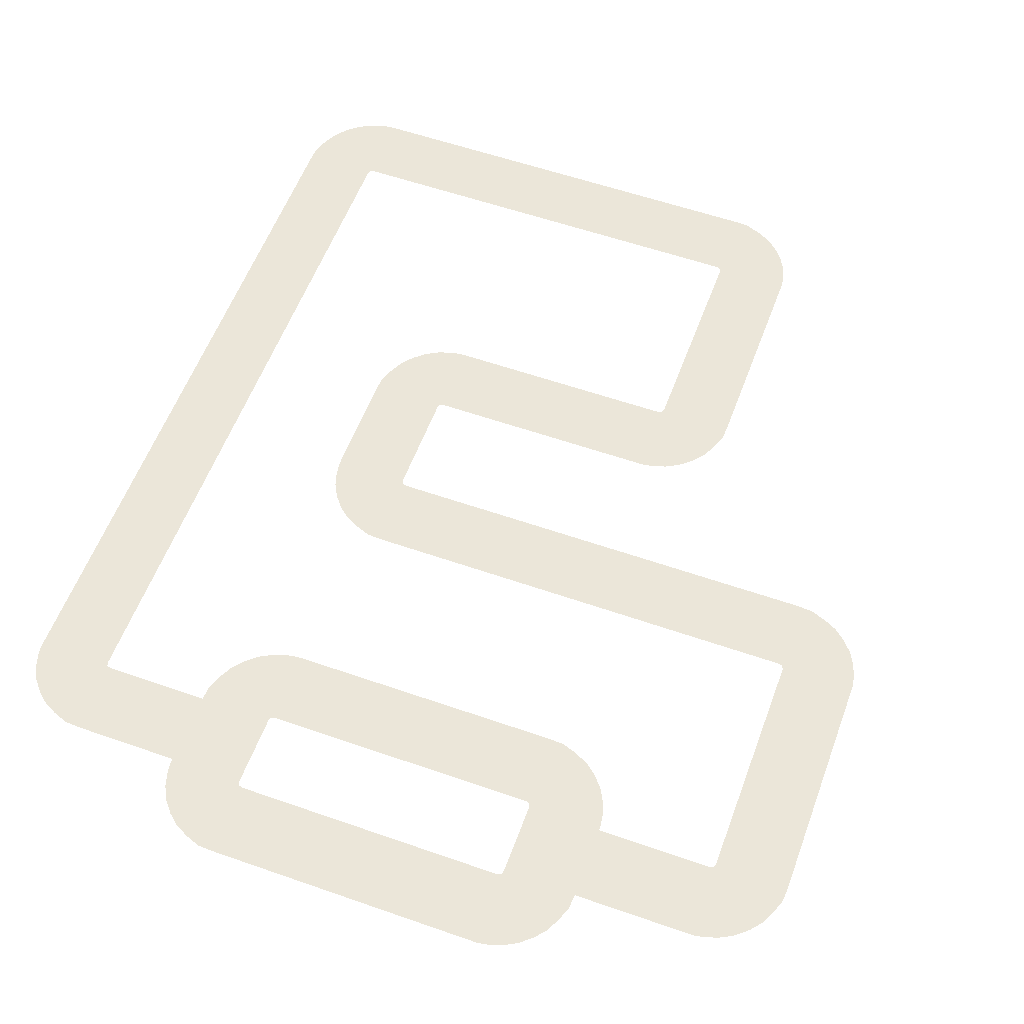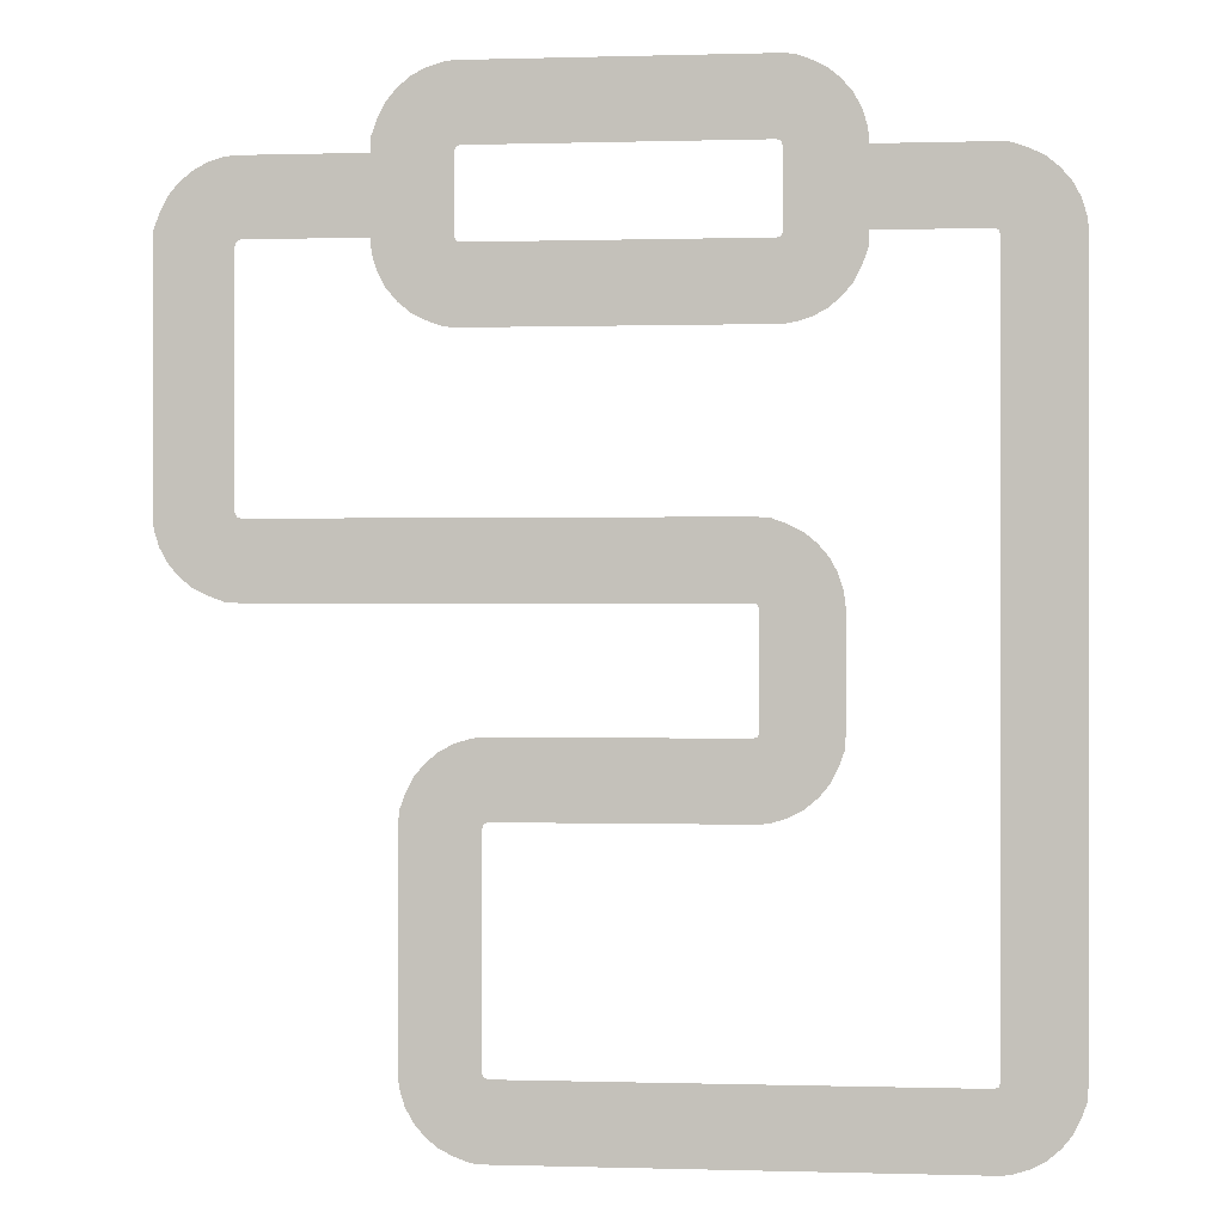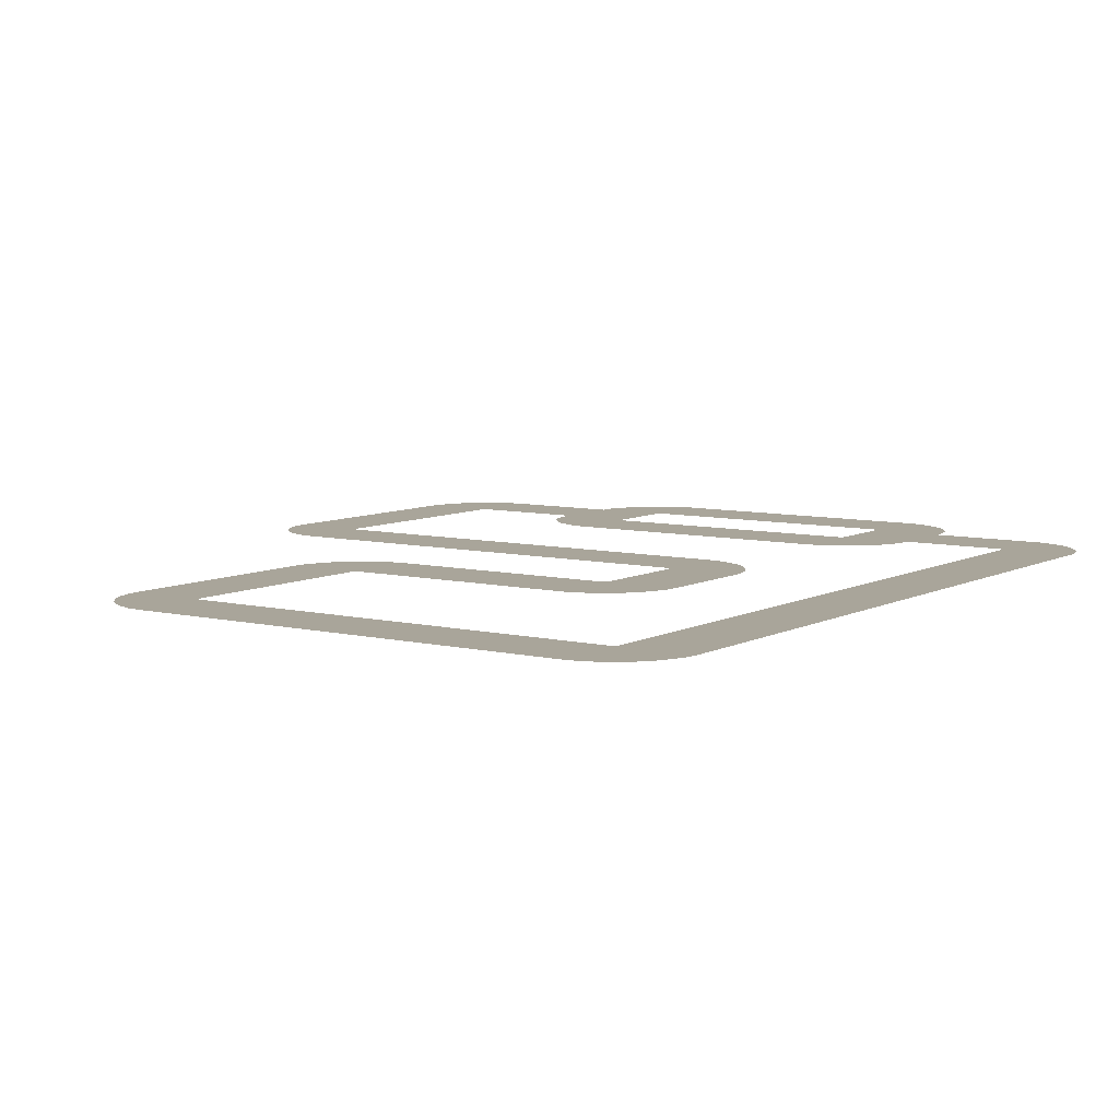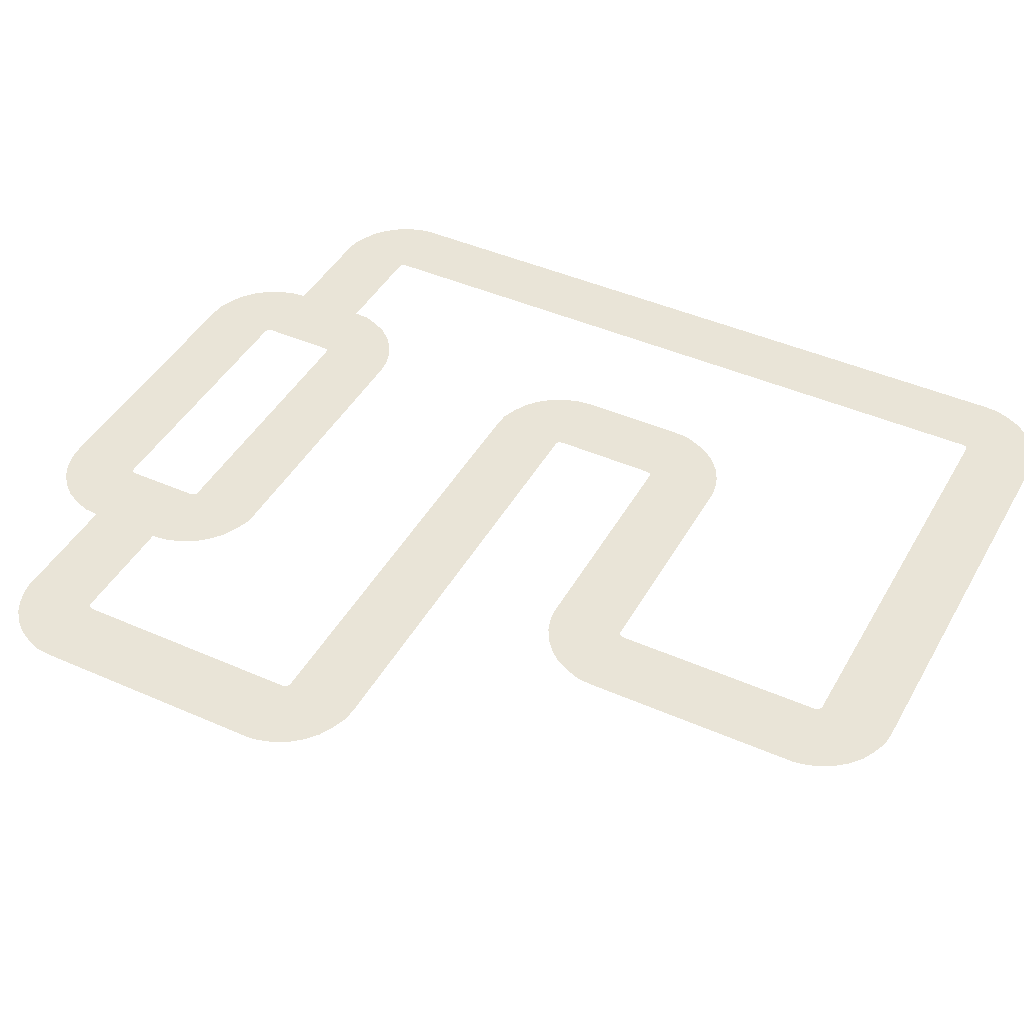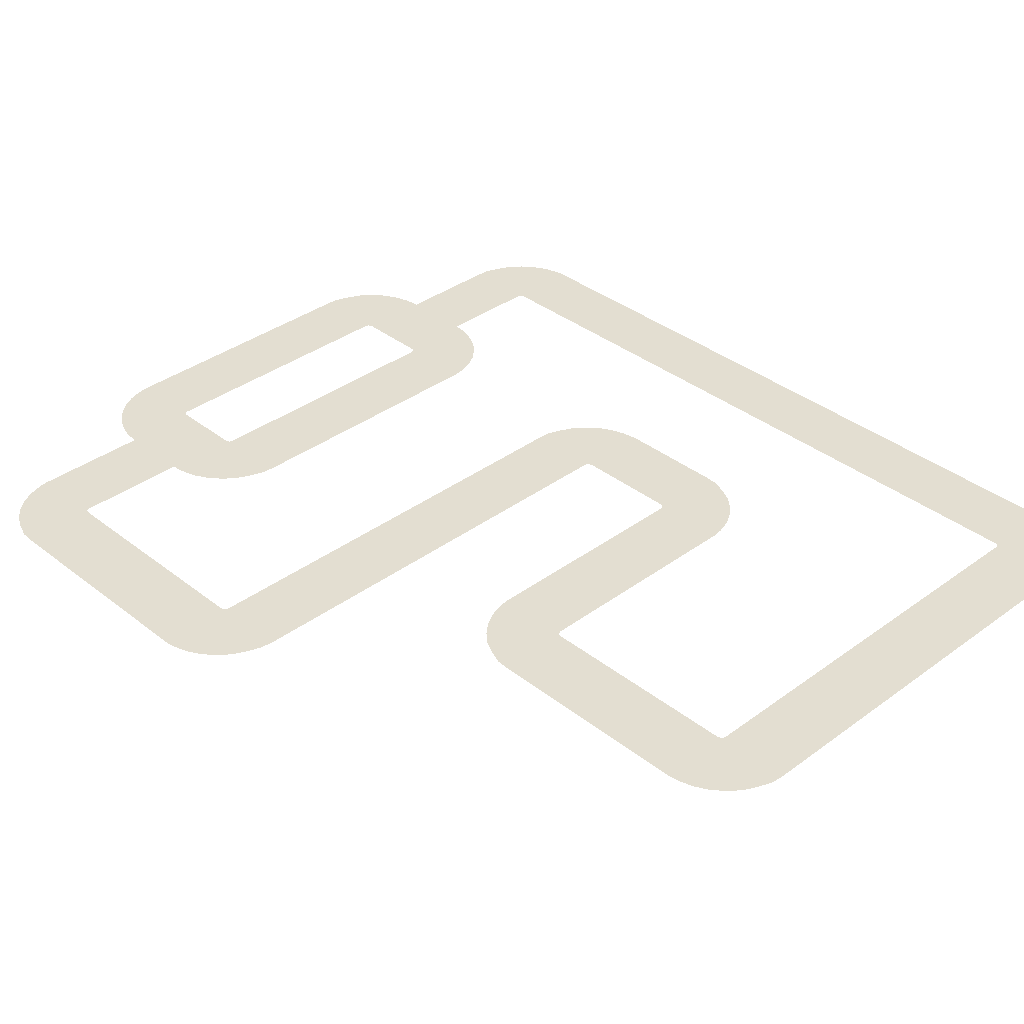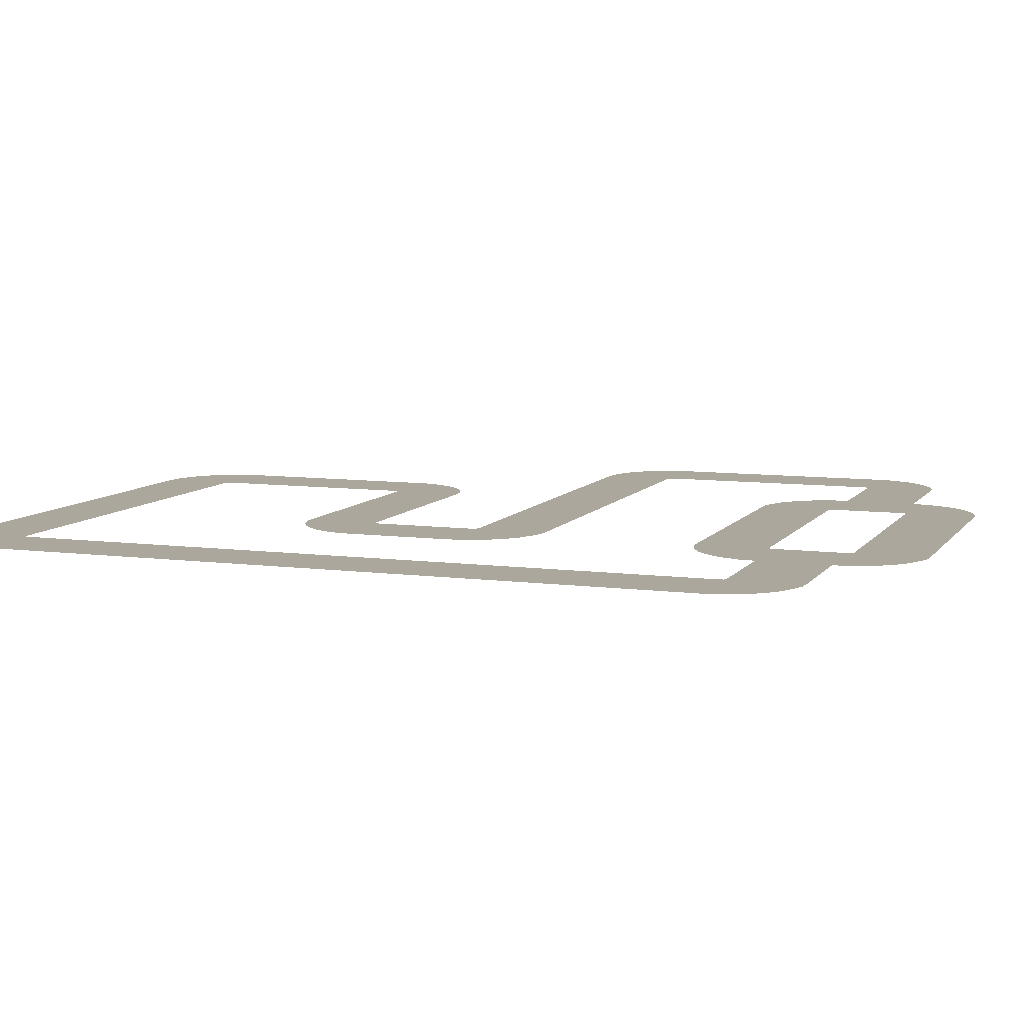
<metadata>
{"format":"obj","ext":"obj","renderer":"f3d","projection":"perspective","resolution":1024,"background":"white","views":[{"elev":56.9,"azim":20.1,"up":"+Y"},{"elev":-0.0,"azim":-173.7,"up":"+Z"},{"elev":7.5,"azim":-145.5,"up":"+Y"},{"elev":43.5,"azim":117.5,"up":"+Y"},{"elev":36.0,"azim":135.9,"up":"+Y"},{"elev":8.3,"azim":-69.9,"up":"+Y"}]}
</metadata>
<code>
o Track_Plane.001
v -97.85 0 -123.4
v -79.73 0 -120.6
v -96.49 0 -127.1
v -94.82 0 -130.4
v -92.45 0 -133.3
v -89.5 0 -135.8
v -86.19 0 -137.6
v -82.67 0 -138.7
v -78.85 0 -139
v -80.33 0 -139
v -78.85 0 -121
v -98.06 0 -119.8
v -79.98 0 -119.8
v -98.06 0 56.01
v -79.98 0 56.01
v 27.23 0 -139
v 27.23 0 -121
v 30.91 0 -138.8
v 28.2 0 -120.7
v 34.65 0 -137.5
v 37.96 0 -135.8
v 40.82 0 -133.4
v 43.32 0 -130.5
v 45.12 0 -127.2
v 46.21 0 -123.6
v 46.59 0 -119.8
v 46.59 0 -121.3
v 28.58 0 -119.8
v 46.59 0 -68.06
v 28.58 0 -68.06
v 46.37 0 -64.34
v 28.26 0 -67.05
v 45.01 0 -60.6
v 43.35 0 -57.3
v 40.98 0 -54.43
v 38.02 0 -51.93
v 34.71 0 -50.13
v 31.2 0 -49.04
v 27.37 0 -48.66
v 28.85 0 -48.66
v 27.37 0 -66.67
v -28.9 0 -48.66
v -28.9 0 -66.67
v -47.91 -0 -50.99
v -29.79 -0 -48.28
v -46.55 -0 -54.73
v -44.89 -0 -58.03
v -42.51 -0 -60.9
v -39.56 -0 -63.4
v -36.25 -0 -65.2
v -32.73 -0 -66.29
v -30.04 -0 -21.61
v -30.39 -0 -66.67
v -48.12 -0 -21.61
v -48.12 -0 -47.42
v -30.04 -0 -47.42
v -32.3 0 -2.47
v -29.58 0 -20.59
v -36.03 0 -3.833
v -39.34 0 -5.495
v -42.2 0 -7.867
v -44.7 0 -10.82
v -46.5 0 -14.13
v -47.59 0 -17.65
v 80.57 0 -20.34
v -47.97 0 -19.99
v 80.57 0 -2.259
v -28.72 0 -2.259
v -28.72 0 -20.34
v 84.26 0 -20.05
v 81.54 0 -1.927
v 87.99 0 -18.68
v 91.3 0 -17.02
v 94.16 0 -14.65
v 96.67 0 -11.7
v 98.47 0 -8.386
v 99.55 0 -4.869
v 99.93 0 -1.042
v 99.93 0 -2.525
v 81.93 0 -1.042
v 81.93 0 55.91
v 99.93 0 55.91
v 99.72 -1e-06 59.63
v 81.6 -1e-06 56.92
v 98.35 -1e-06 63.37
v 96.69 -1e-06 66.67
v 94.32 -1e-06 69.54
v 91.37 -1e-06 72.04
v 88.06 -1e-06 73.84
v 84.54 -1e-06 74.93
v 80.71 -1e-06 75.31
v 82.19 -1e-06 75.31
v 80.71 -1e-06 57.3
v 34.51 -1e-06 75.31
v 34.51 -1e-06 57.3
v 36.83 0 38.2
v 34.11 0 56.32
v 40.56 0 39.56
v 43.87 0 41.23
v 46.73 0 43.6
v 49.24 0 46.55
v 51.03 0 49.86
v 52.12 0 53.38
v 52.56 -1e-06 57.3
v 52.5 0 55.72
v 33.25 0 37.99
v 33.25 0 56.07
v 52.38 -0 78.95
v 52.56 -1e-06 75.31
v 34.26 -0 76.23
v 51.02 -0 82.68
v 49.36 -0 85.99
v 46.98 -0 88.86
v 44.03 -0 91.36
v 40.72 -0 93.16
v 37.21 -0 94.25
v 33.38 -0 94.62
v 34.86 -0 94.62
v 33.38 -0 76.62
v -33.7 0 37.99
v -33.7 0 56.07
v -33.58 -0 94.62
v -33.58 -0 76.62
v -34.95 -1e-06 57.35
v -34.95 -1e-06 75.36
v -37.27 0 94.46
v -34.55 0 76.34
v -41 0 93.1
v -44.31 0 91.44
v -47.18 0 89.06
v -49.68 0 86.11
v -51.48 0 82.8
v -52.57 0 79.29
v -53.01 -1e-06 75.36
v -52.94 0 76.94
v -79.68 1e-06 57.05
v -82.4 1e-06 75.17
v -52.83 -0 53.71
v -53.01 -1e-06 57.35
v -34.71 -0 56.43
v -51.46 -0 49.98
v -49.8 -0 46.67
v -47.43 -0 43.81
v -44.48 -0 41.3
v -41.16 -0 39.5
v -37.65 -0 38.42
v -78.36 -1e-06 75.36
v -35.3 -0 38.04
v -78.36 -1e-06 57.35
v -86.14 1e-06 73.81
v -89.44 1e-06 72.15
v -92.31 1e-06 69.77
v -94.81 1e-06 66.82
v -96.61 1e-06 63.51
v -97.7 1e-06 60
v -98.08 1e-06 57.65
f 13 2 1
f 10 2 11
f 1 2 3
f 3 2 4
f 4 2 5
f 5 2 6
f 6 2 7
f 7 2 8
f 8 2 10
f 12 14 15
f 11 17 16
f 17 19 18
f 27 19 28
f 18 19 20
f 20 19 21
f 21 19 22
f 22 19 23
f 23 19 24
f 24 19 25
f 25 19 27
f 28 30 29
f 30 32 31
f 40 32 41
f 31 32 33
f 33 32 34
f 34 32 35
f 35 32 36
f 36 32 37
f 37 32 38
f 38 32 40
f 41 43 42
f 56 45 44
f 53 45 42
f 44 45 46
f 46 45 47
f 47 45 48
f 48 45 49
f 49 45 50
f 50 45 51
f 51 45 53
f 55 54 52
f 69 58 57
f 66 58 52
f 57 58 59
f 59 58 60
f 60 58 61
f 61 58 62
f 62 58 63
f 63 58 64
f 64 58 66
f 68 67 65
f 67 71 70
f 79 71 80
f 70 71 72
f 72 71 73
f 73 71 74
f 74 71 75
f 75 71 76
f 76 71 77
f 77 71 79
f 80 81 82
f 81 84 83
f 92 84 93
f 83 84 85
f 85 84 86
f 86 84 87
f 87 84 88
f 88 84 89
f 89 84 90
f 90 84 92
f 118 110 119
f 107 97 96
f 96 97 98
f 98 97 99
f 99 97 100
f 100 97 101
f 101 97 102
f 102 97 103
f 103 97 105
f 105 97 95
f 94 110 108
f 104 95 94
f 93 104 109
f 108 110 111
f 111 110 112
f 112 110 113
f 113 110 114
f 114 110 115
f 115 110 116
f 116 110 118
f 119 123 122
f 106 120 121
f 148 140 121
f 123 127 126
f 126 127 128
f 128 127 129
f 129 127 130
f 130 127 131
f 131 127 132
f 132 127 133
f 133 127 135
f 135 127 125
f 124 140 138
f 134 125 124
f 138 140 141
f 141 140 142
f 142 140 143
f 143 140 144
f 144 140 145
f 145 140 146
f 146 140 148
f 139 149 147
f 149 136 137
f 156 136 15
f 137 136 150
f 150 136 151
f 151 136 152
f 152 136 153
f 153 136 154
f 154 136 155
f 155 136 156
f 12 13 1
f 9 10 11
f 13 12 15
f 9 11 16
f 16 17 18
f 26 27 28
f 26 28 29
f 29 30 31
f 39 40 41
f 39 41 42
f 55 56 44
f 43 53 42
f 56 55 52
f 68 69 57
f 54 66 52
f 69 68 65
f 65 67 70
f 78 79 80
f 78 80 82
f 82 81 83
f 91 92 93
f 117 118 119
f 106 107 96
f 104 105 95
f 109 94 108
f 109 104 94
f 91 93 109
f 117 119 122
f 107 106 121
f 120 148 121
f 122 123 126
f 134 135 125
f 139 124 138
f 139 134 124
f 134 139 147
f 147 149 137
f 14 156 15

</code>
